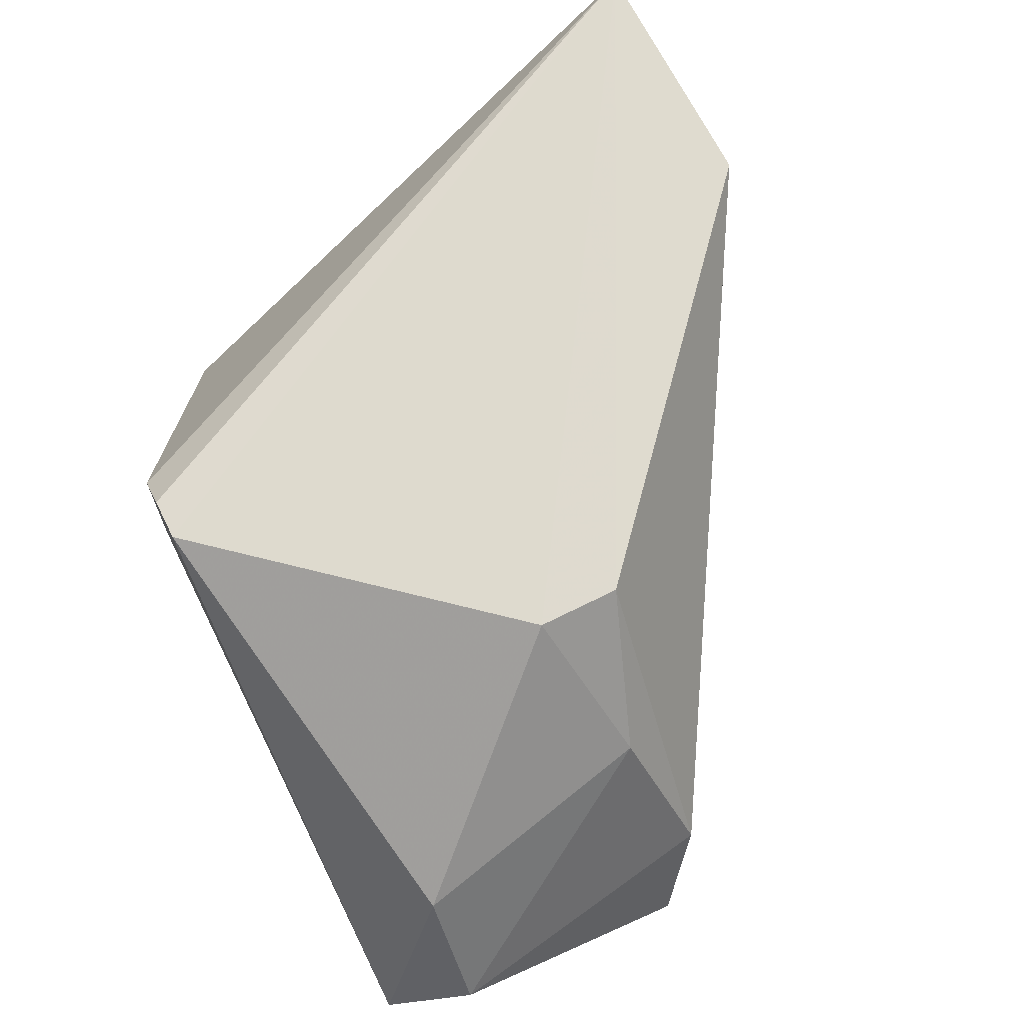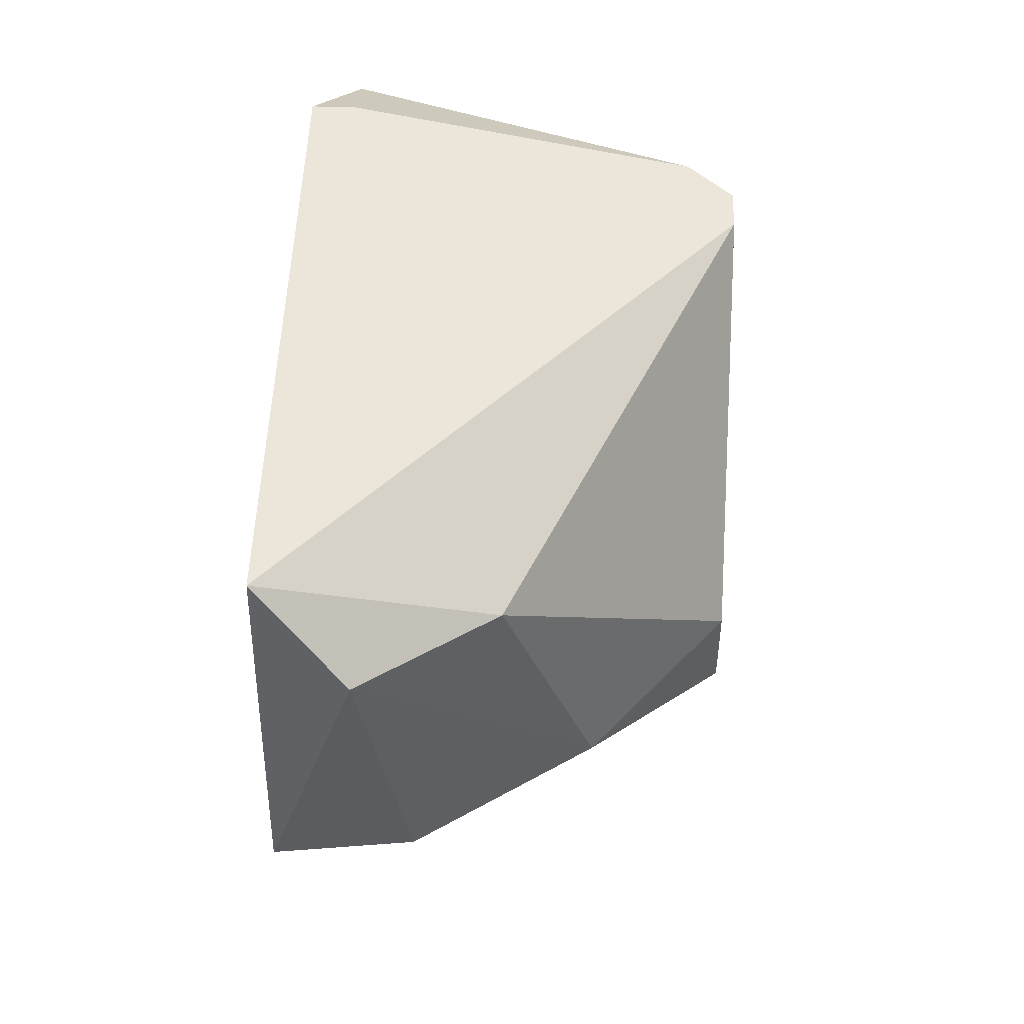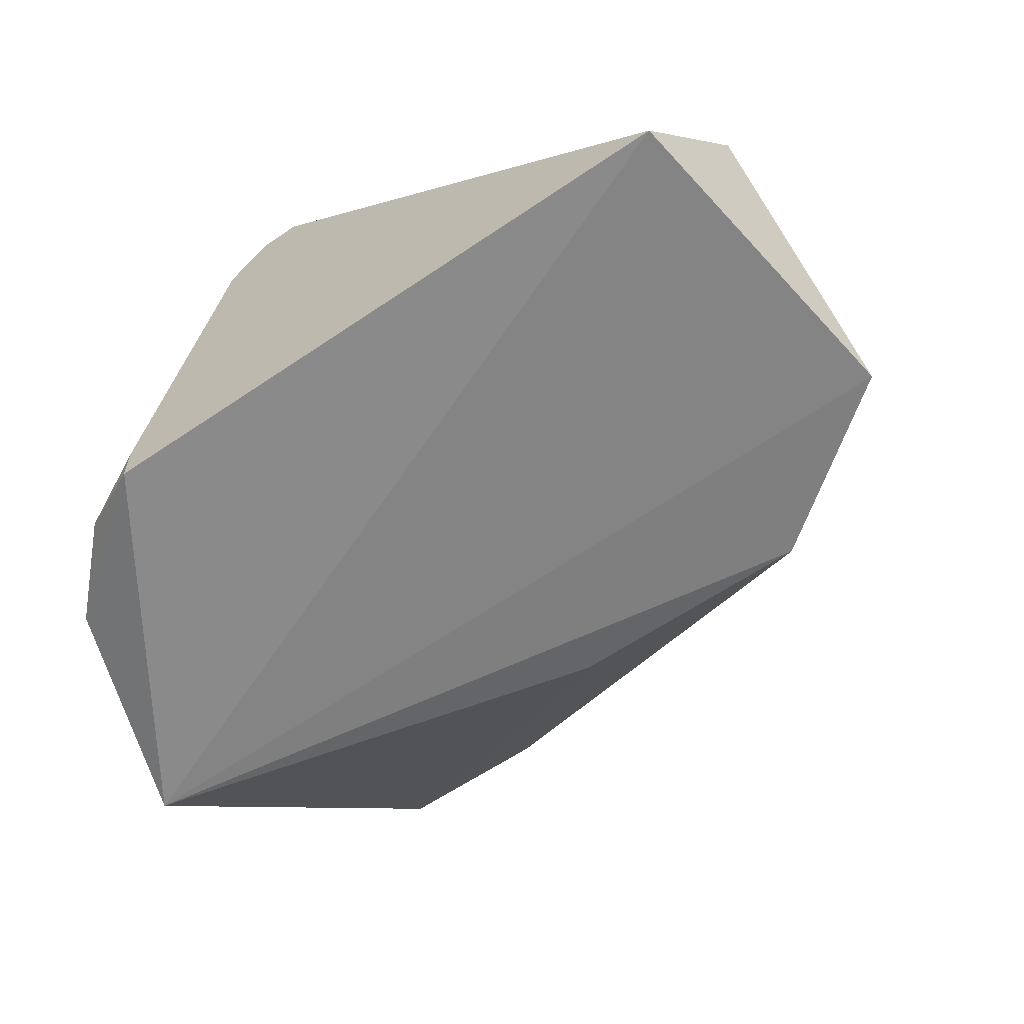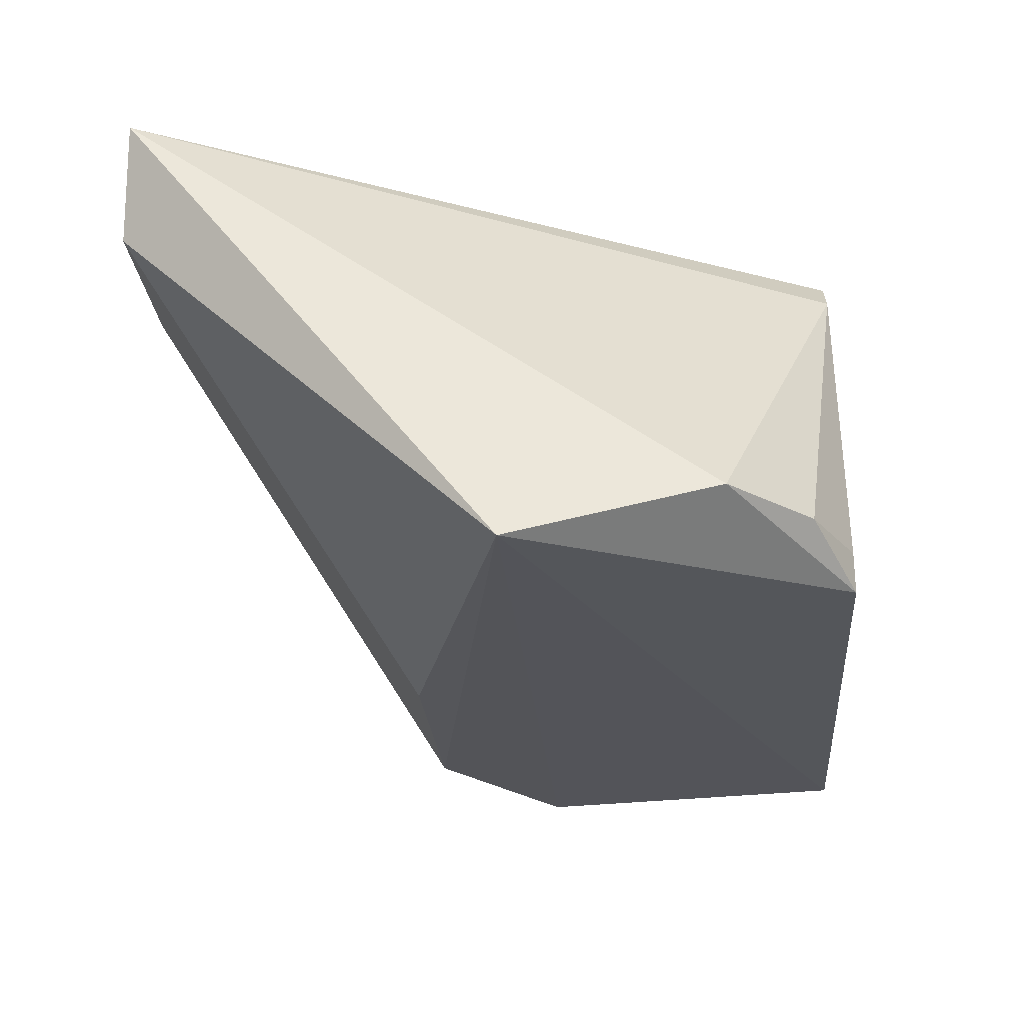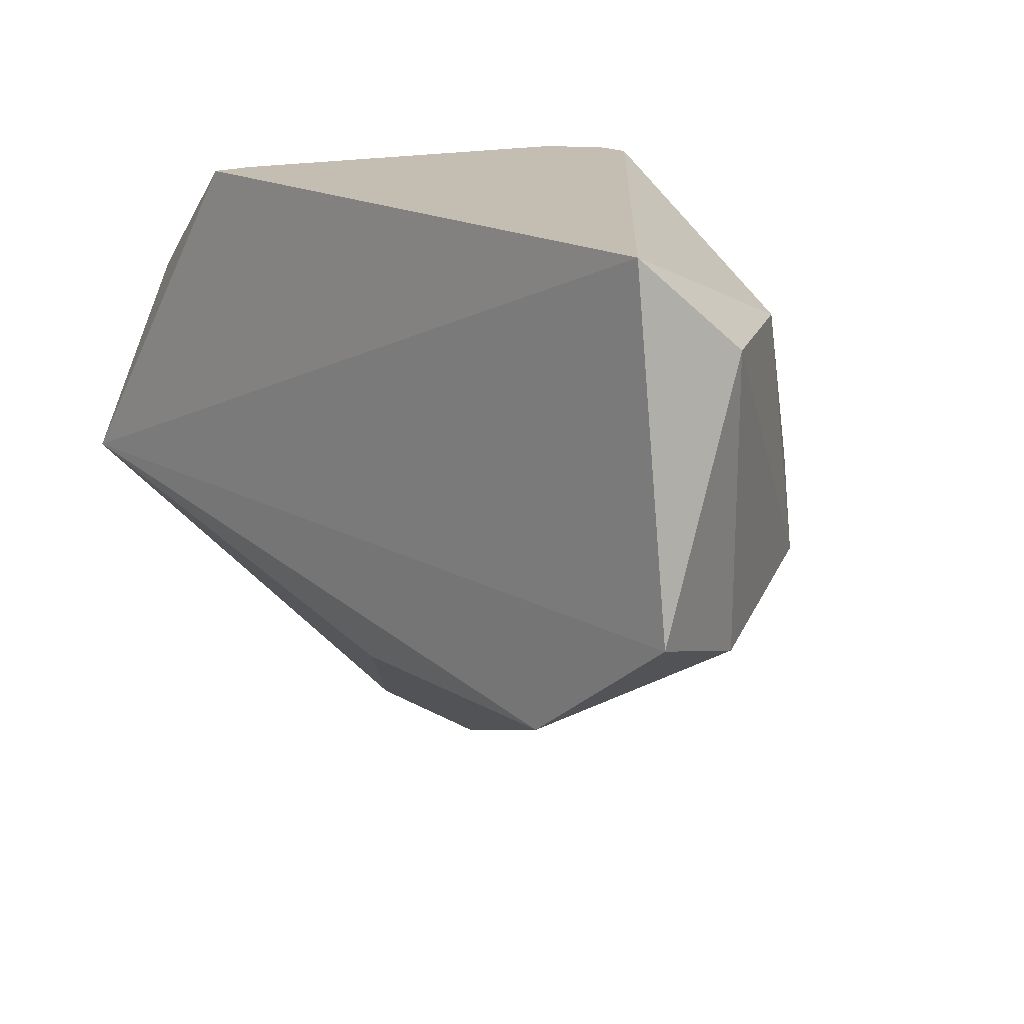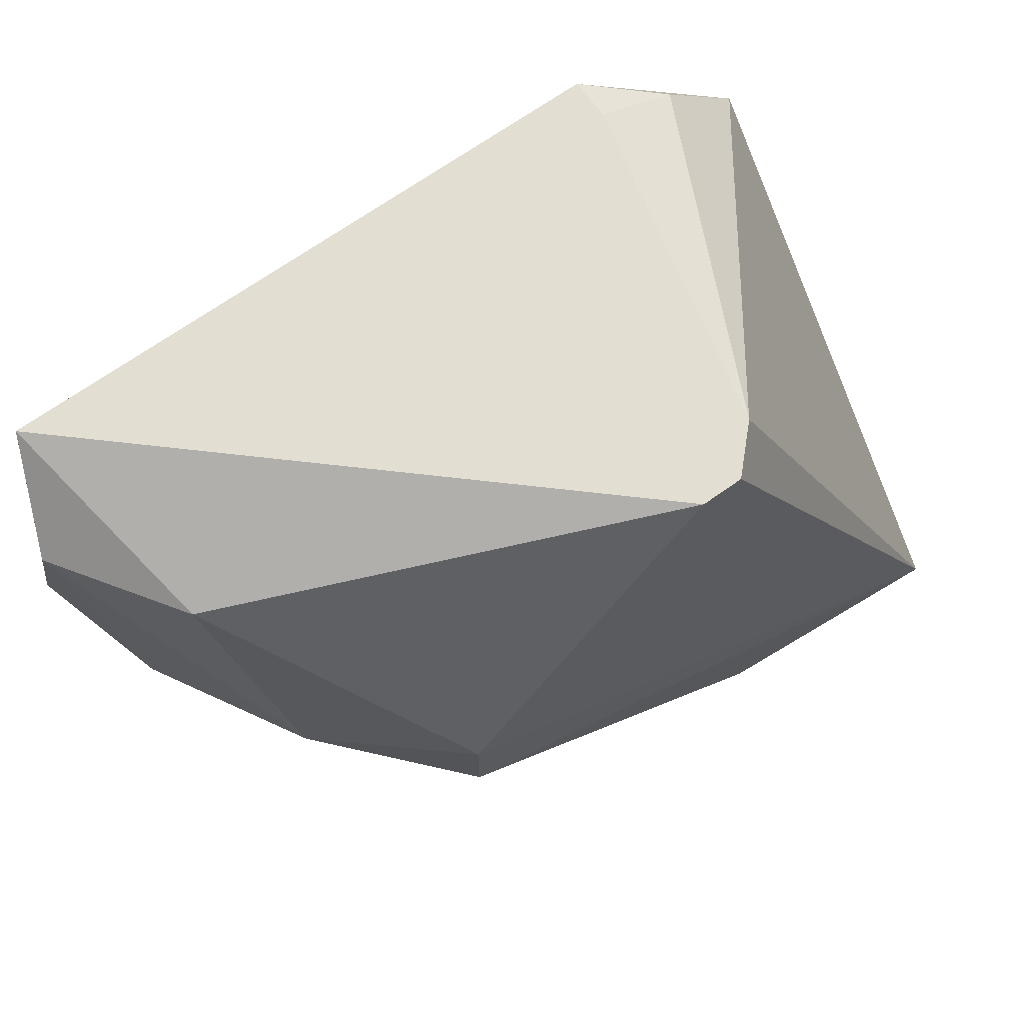
<metadata>
{"format":"obj","ext":"obj","renderer":"f3d","projection":"perspective","resolution":1024,"background":"white","views":[{"elev":69.4,"azim":-116.5,"up":"+Z"},{"elev":48.5,"azim":-88.4,"up":"+Y"},{"elev":-60.3,"azim":-145.1,"up":"+Z"},{"elev":-25.3,"azim":94.8,"up":"+Z"},{"elev":17.2,"azim":-130.6,"up":"+Y"},{"elev":67.9,"azim":-35.7,"up":"+Y"}]}
</metadata>
<code>
v -0.01135 -0.01151 0.04977
v -0.01135 0.005999 0.04102
v -0.03386 0.00725 0.04602
v -0.03261 -0.000257 0.04852
v -0.01885 0.009752 0.05102
v -0.0176 -0.01151 0.05227
v -0.02385 -0.004008 0.03976
v -0.02885 0.000994 0.05227
v -0.02885 -0.001506 0.05227
v -0.03511 0.009752 0.03976
v -0.03511 -0.001506 0.04352
v -0.01385 0.008501 0.04102
v -0.0201 0.009752 0.05227
v -0.01005 -0.01123 0.05292
v -0.03636 0.00725 0.04227
v -0.03636 -0.000257 0.03976
v -0.01635 -0.01151 0.04977
v -0.01635 0.009752 0.03976
v -0.01635 0.009752 0.04102
v -0.03136 -0.004008 0.03976
v -0.009851 -0.000182 0.03901
v -0.02135 0.009752 0.05227
f 3 8 22
f 21 16 10
f 13 19 10
f 16 21 20
f 20 17 6
f 4 8 3
f 14 21 2
f 21 14 1
f 17 20 1
f 6 17 1
f 14 6 1
f 16 20 11
f 20 6 11
f 19 12 18
f 21 10 18
f 10 19 18
f 12 2 18
f 2 21 18
f 20 21 7
f 21 1 7
f 1 20 7
f 10 16 15
f 4 3 15
f 3 10 15
f 16 11 15
f 11 4 15
f 14 8 9
f 8 4 9
f 6 14 9
f 11 6 9
f 4 11 9
f 12 19 5
f 19 13 5
f 13 14 5
f 2 12 5
f 14 2 5
f 14 13 22
f 13 10 22
f 8 14 22
f 10 3 22

</code>
